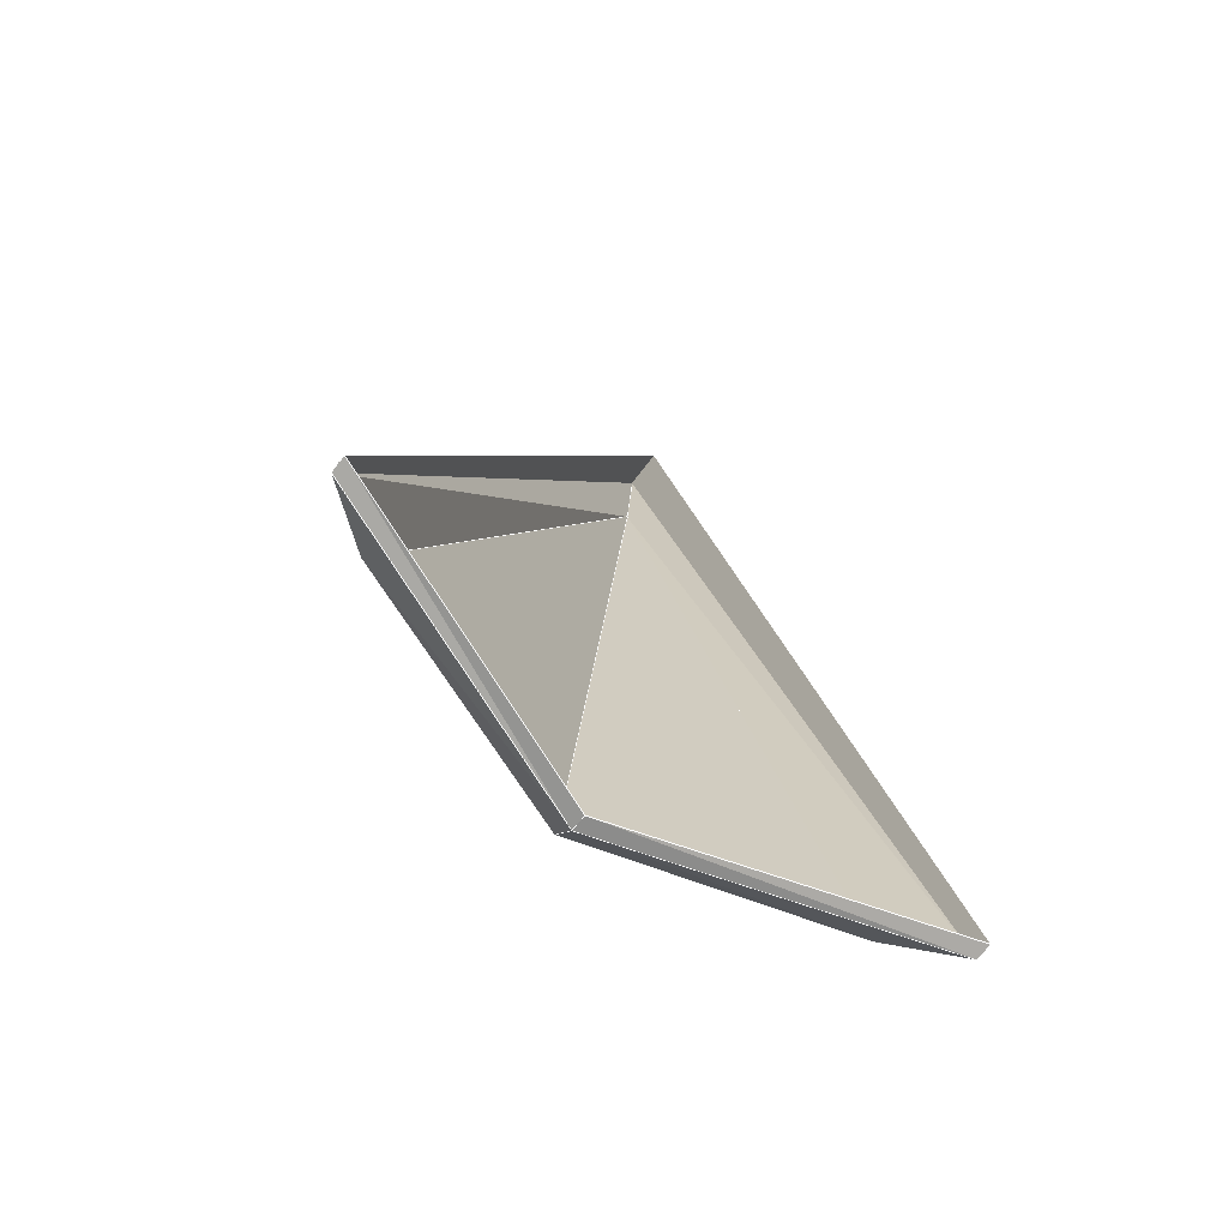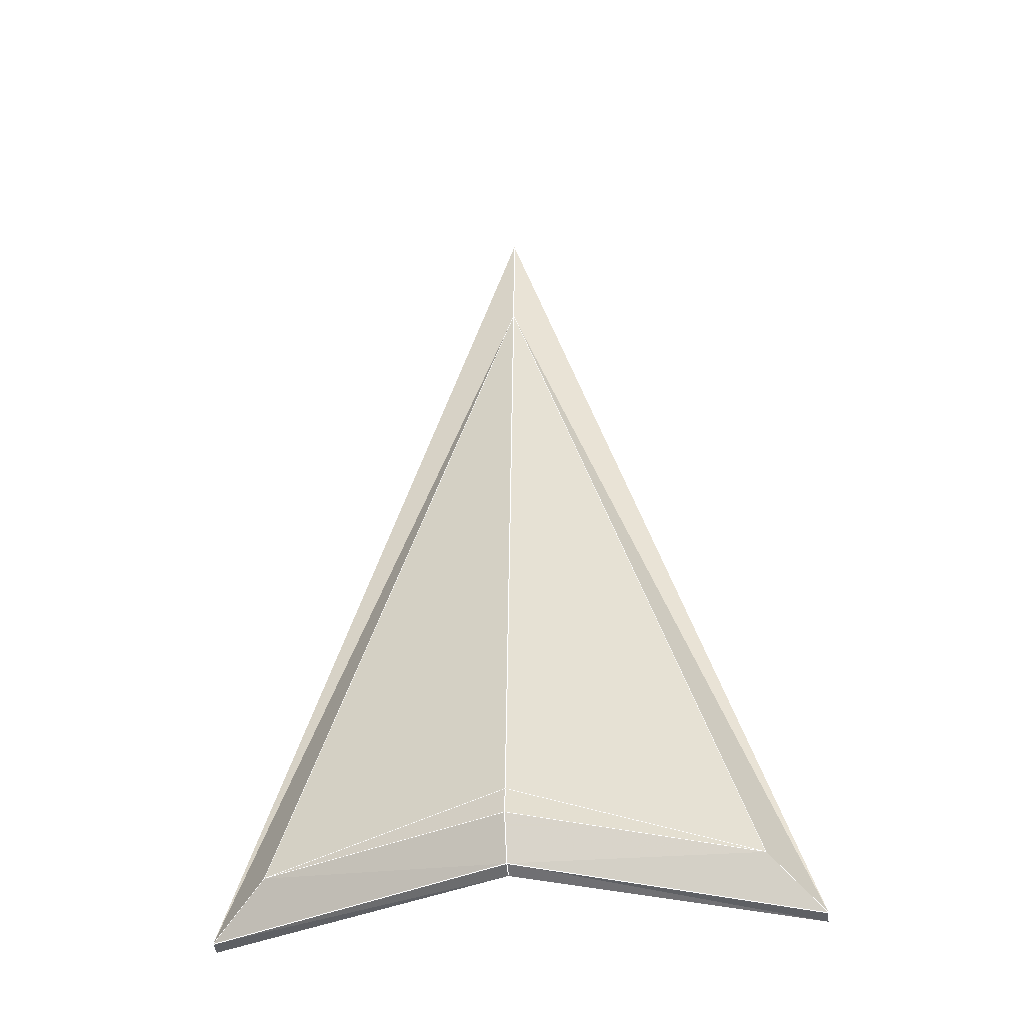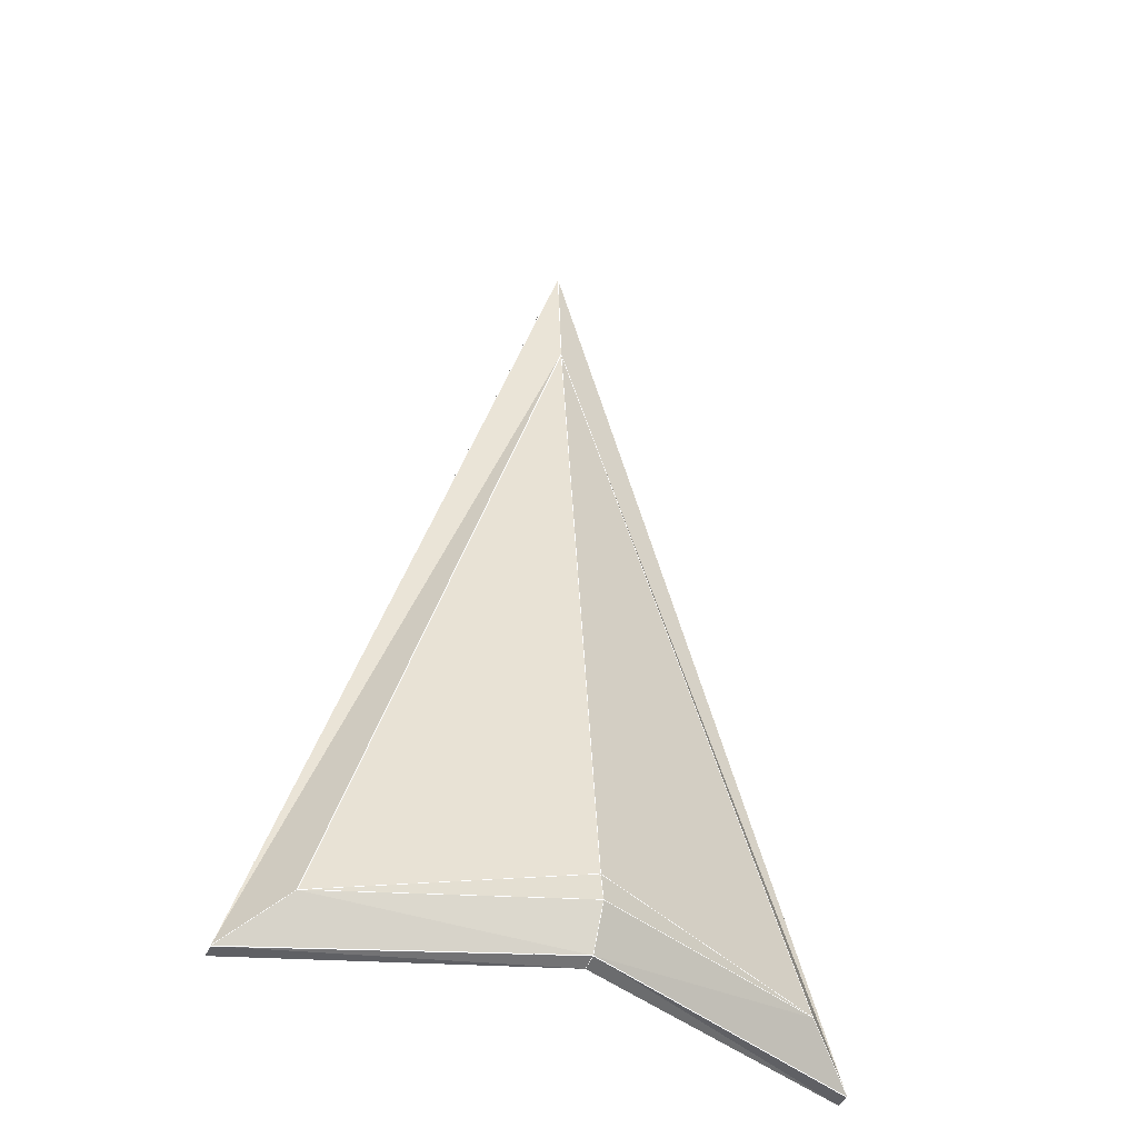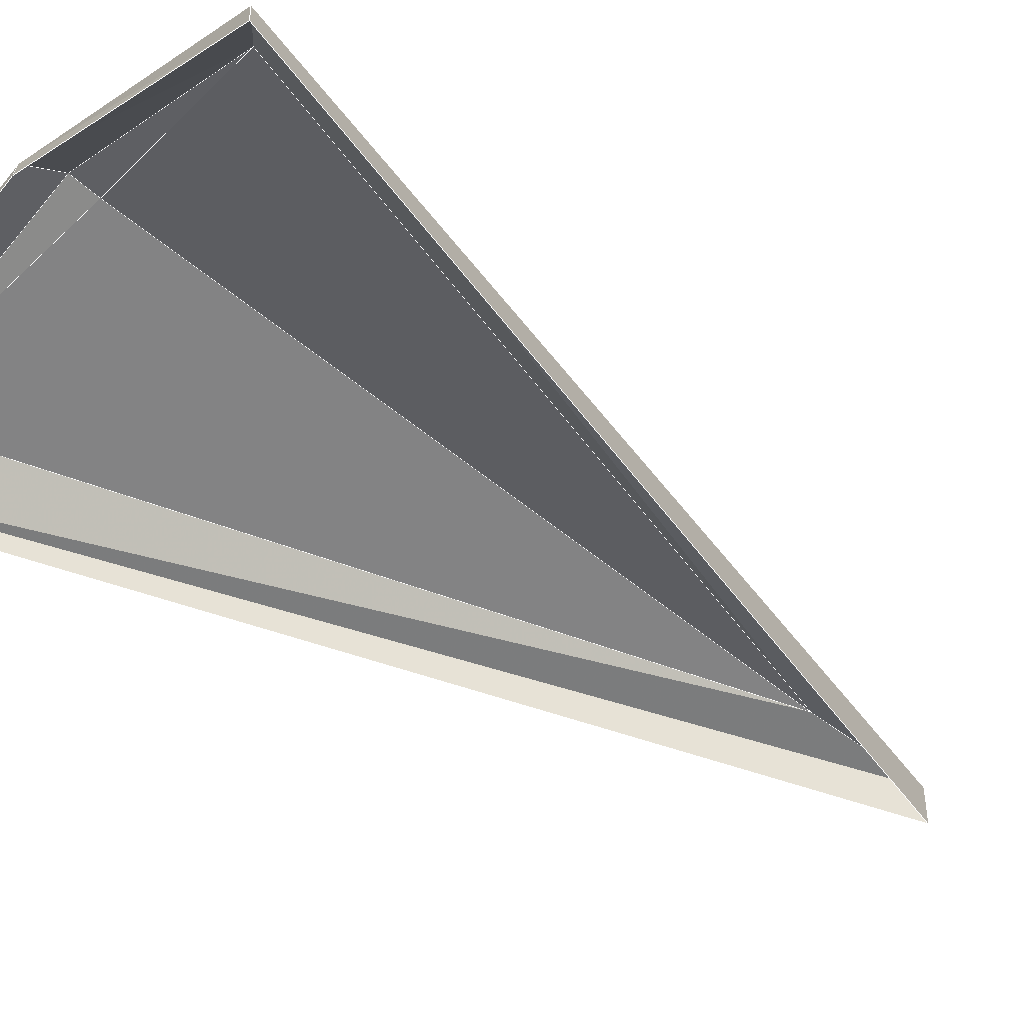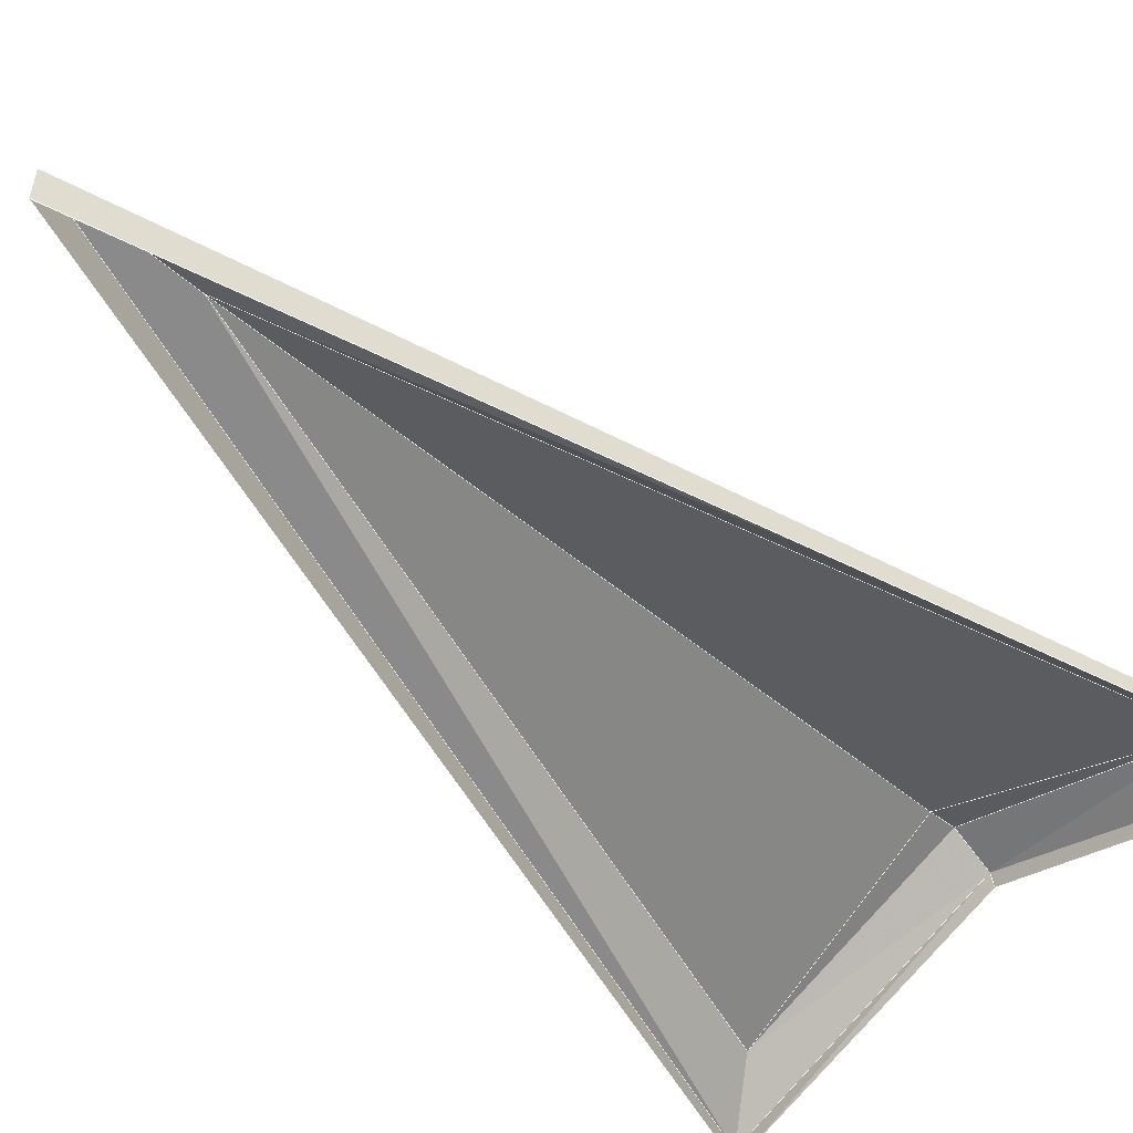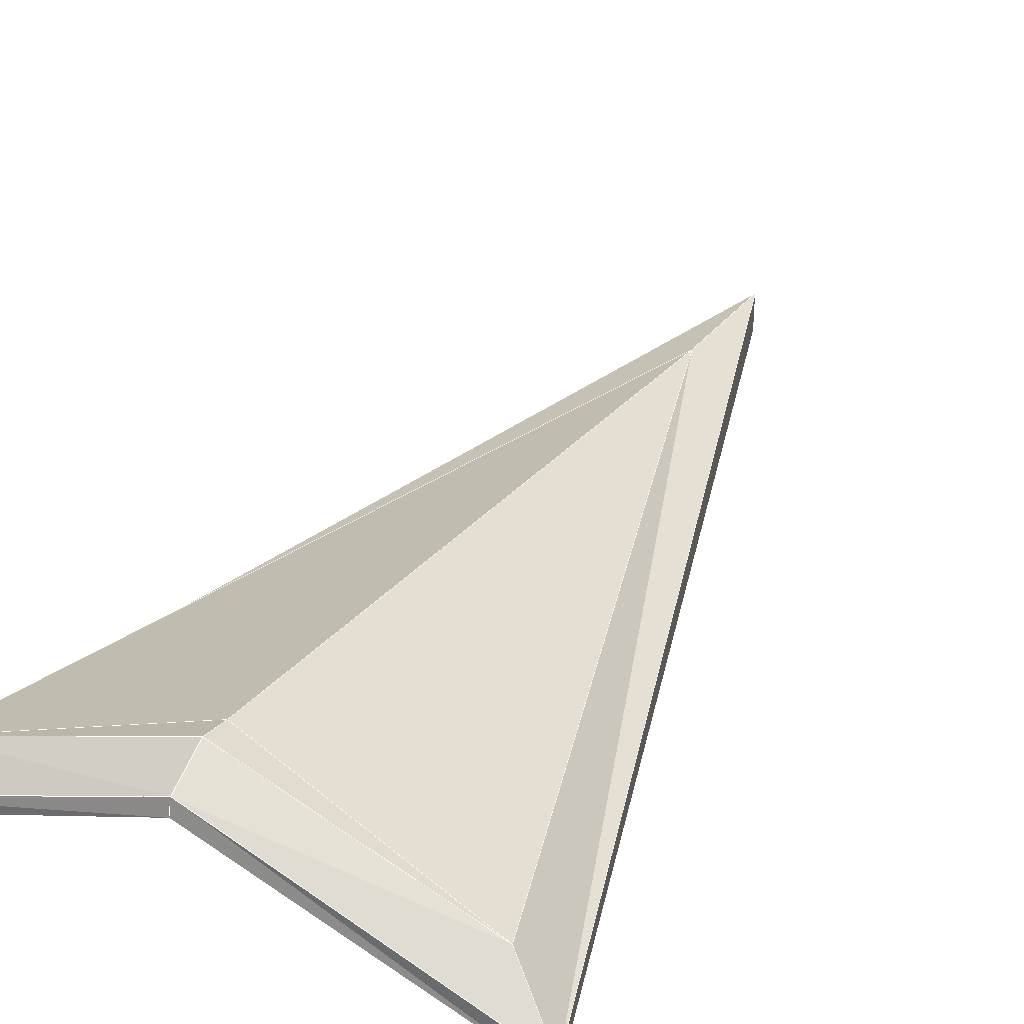
<metadata>
{"format":"obj","ext":"obj","renderer":"f3d","projection":"perspective","resolution":1024,"background":"white","views":[{"elev":-75.8,"azim":-38.1,"up":"+Z"},{"elev":-43.0,"azim":-174.5,"up":"+Z"},{"elev":-44.0,"azim":156.5,"up":"+Z"},{"elev":-42.6,"azim":-131.8,"up":"+Y"},{"elev":-53.8,"azim":45.0,"up":"+Y"},{"elev":32.7,"azim":-152.0,"up":"+Y"}]}
</metadata>
<code>
v -2.496 2.559 -3.237
v 0 2.761 5.079
v 0 2.846 3.865
v -2.027 2.949 -2.888
v -1e-06 3.642 -2.849
v 0 3.454 -3.198
v 2.496 2.559 -3.237
v 2.027 2.949 -2.888
v 0 2.761 5.079
v 0 2.426 5.079
v 2.496 2.426 -3.237
v 2.496 2.559 -3.237
v 0 3.454 -3.198
v -0 3.319 -3.225
v -2.496 2.426 -3.237
v -2.496 2.559 -3.237
v -2.496 2.559 -3.237
v -2.496 2.426 -3.237
v 0 2.426 5.079
v 0 2.761 5.079
v 2.496 2.559 -3.237
v 2.496 2.426 -3.237
v -2.027 2.949 -2.888
v 0 3.596 -2.594
v 0 3.642 -2.849
v 2.027 2.949 -2.888
v 0 2.846 3.865
f 1 2 3
f 1 3 4
f 4 5 6
f 4 6 1
f 7 8 3
f 7 3 2
f 9 10 11
f 9 11 12
f 13 14 15
f 13 15 16
f 17 18 19
f 17 19 20
f 6 5 8
f 6 8 7
f 14 13 21
f 14 21 22
f 23 24 25
f 24 26 25
f 24 23 27
f 26 24 27
l 23 24
l 17 20
l 19 18
l 26 24
l 4 5
l 4 3
l 13 14
l 21 20
l 25 24
l 17 18
l 5 13
l 27 23
l 20 19
l 4 17
l 13 14
l 3 20
l 26 27
l 21 20
l 21 22
l 23 24
l 27 24
l 18 14
l 8 3
l 21 13
l 25 24
l 8 21
l 17 18
l 17 13
l 20 19
l 3 20
l 21 22
l 17 13
l 4 17
l 17 20
l 23 25
l 21 13
l 22 14
l 19 22
l 27 24
l 8 21
l 26 24
l 5 13
l 8 5
l 26 25

</code>
